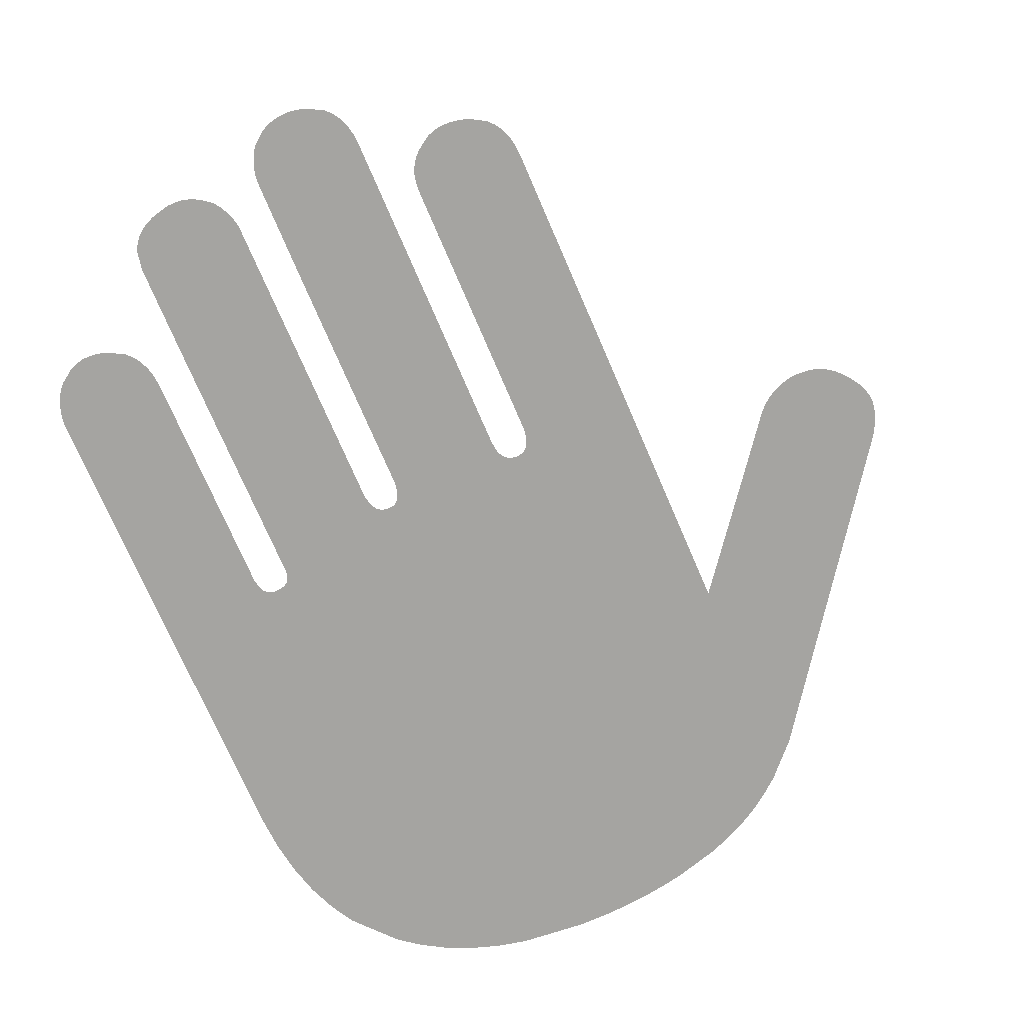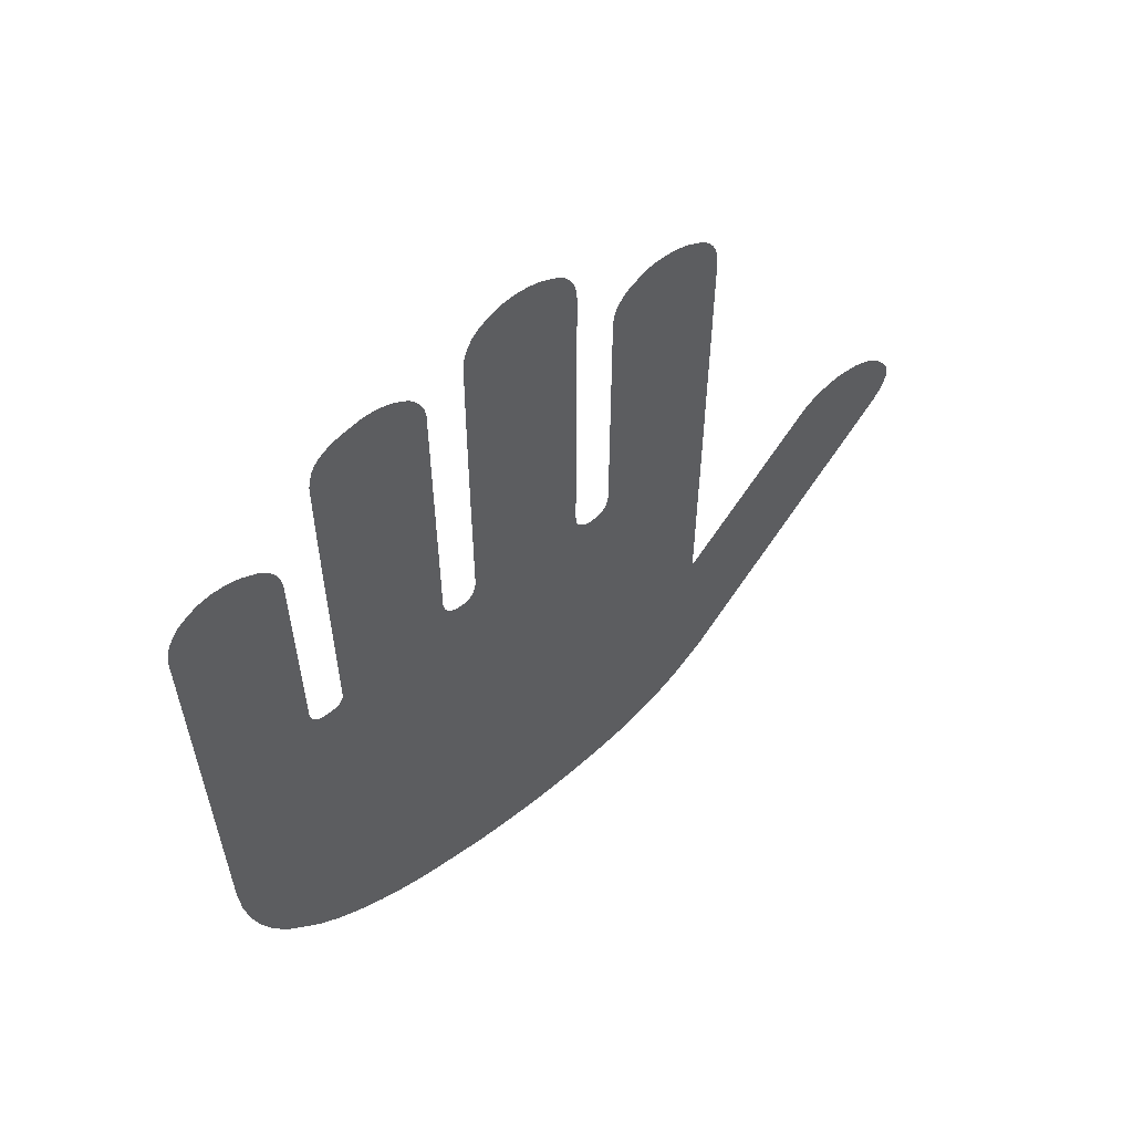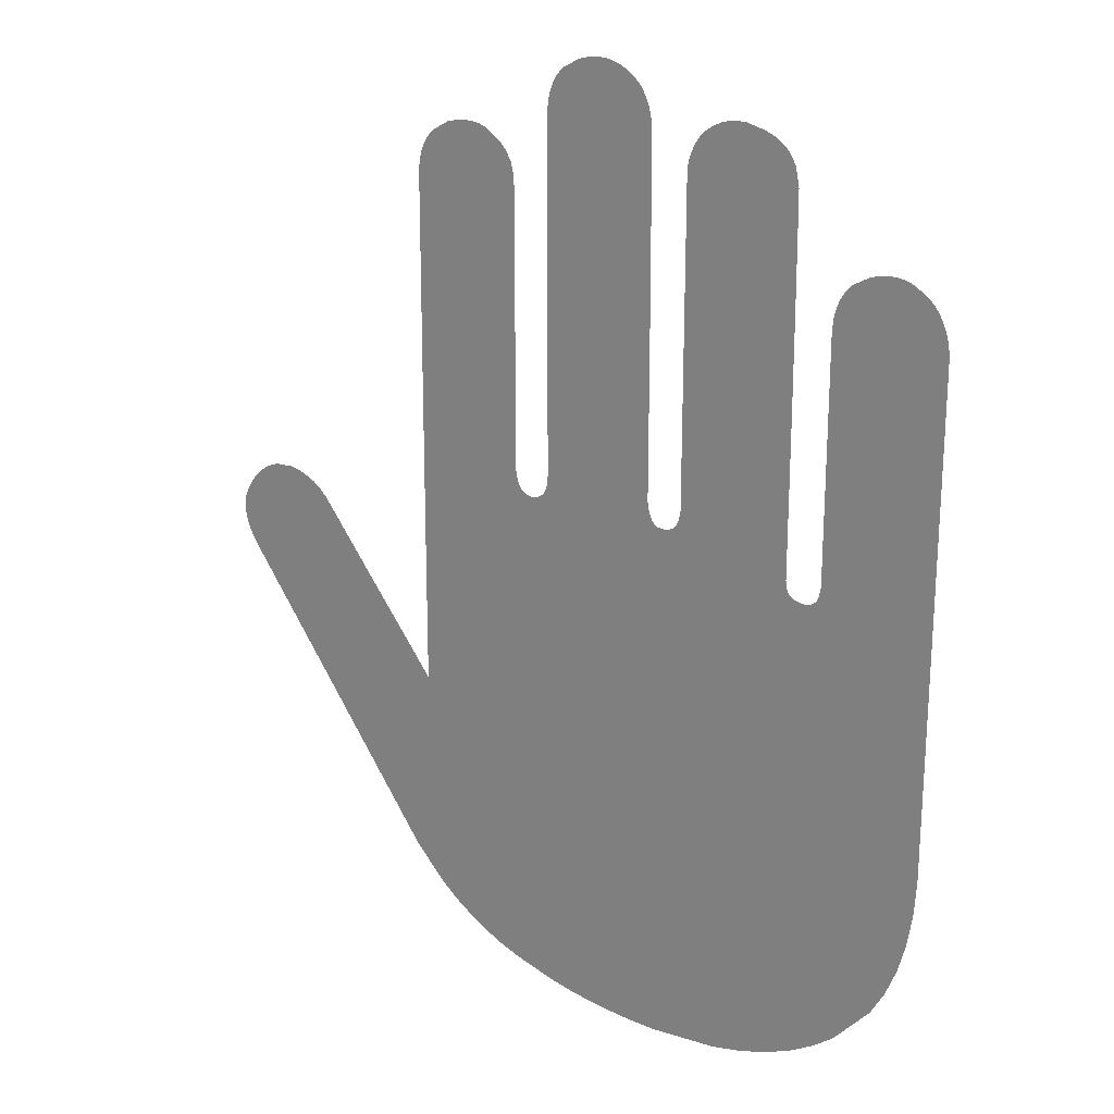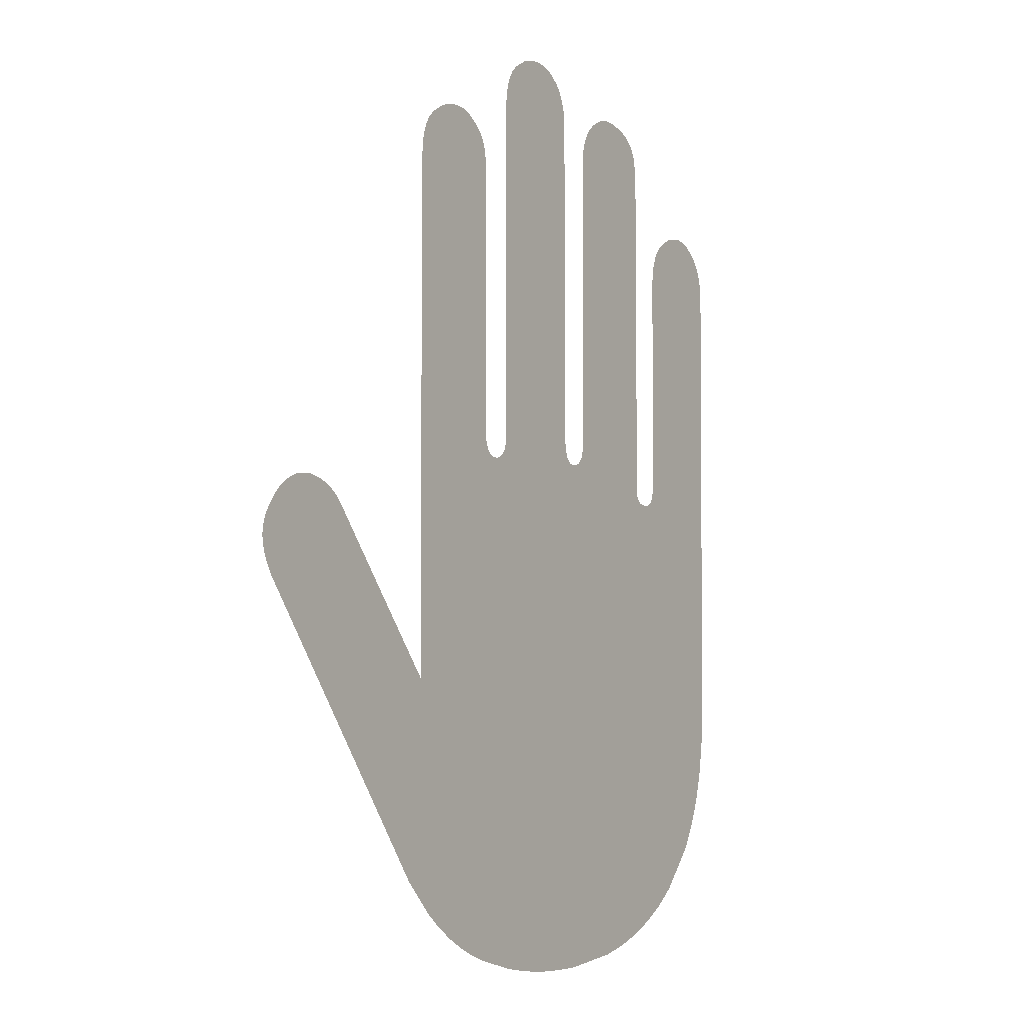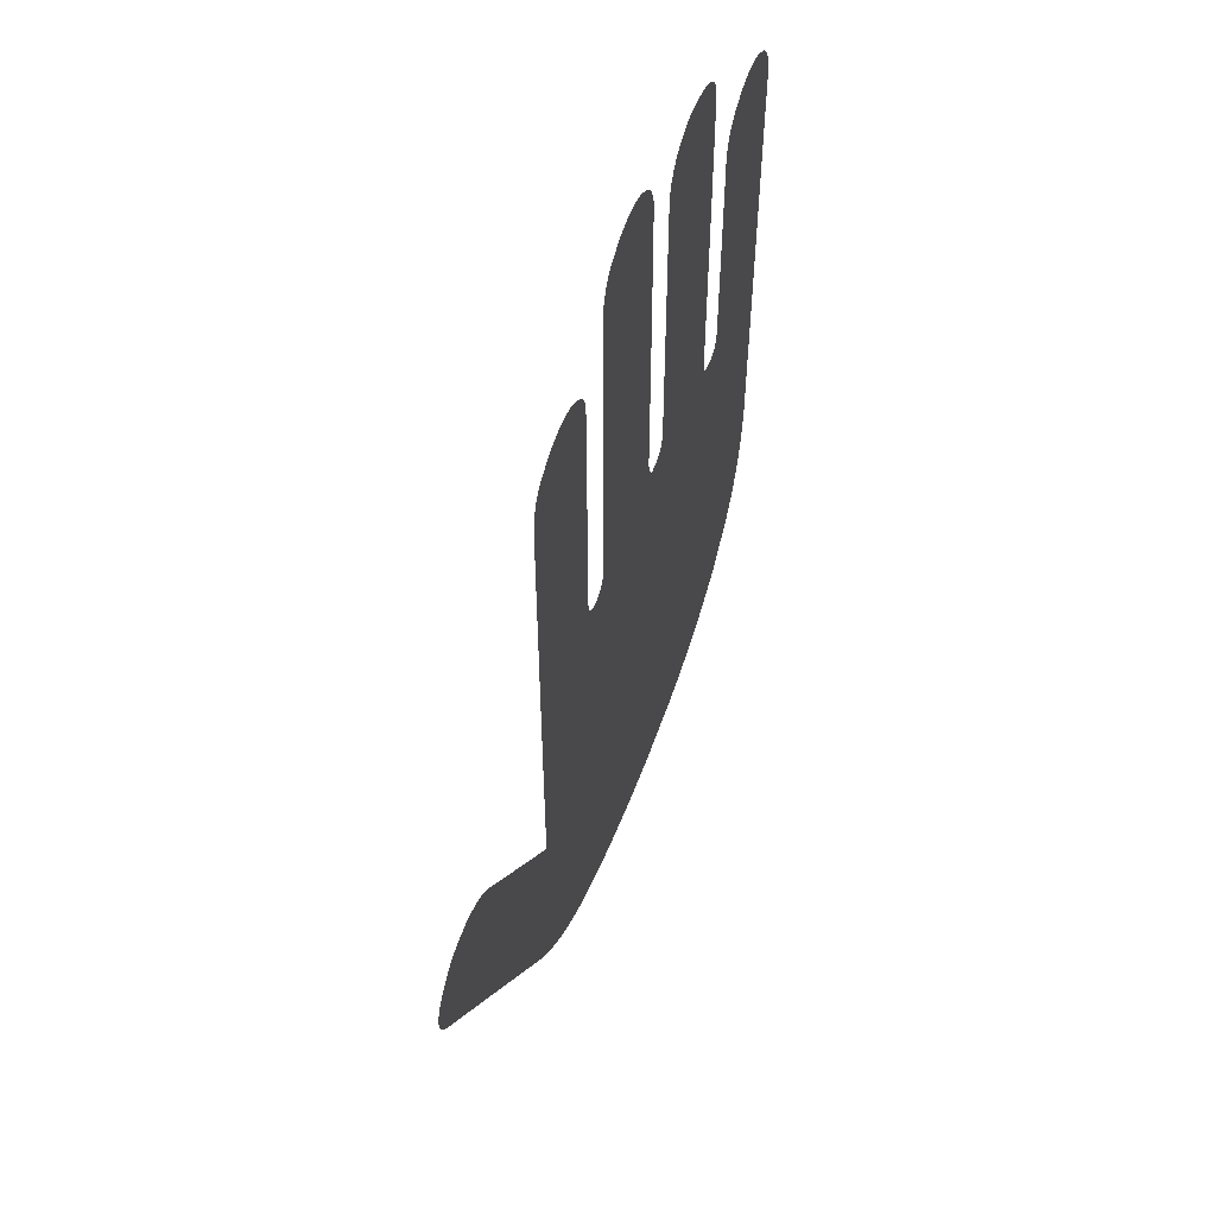
<metadata>
{"format":"obj","ext":"obj","renderer":"f3d","projection":"perspective","resolution":1024,"background":"white","views":[{"elev":-73.2,"azim":-156.8,"up":"+Z"},{"elev":60.8,"azim":142.9,"up":"+Y"},{"elev":22.2,"azim":35.5,"up":"+Y"},{"elev":-3.0,"azim":-56.0,"up":"+Y"},{"elev":58.5,"azim":-69.8,"up":"+Y"}]}
</metadata>
<code>
v -0.4626 -0.06855 0
v -0.4654 -0.0632 0
v -0.4678 -0.05792 0
v -0.4697 -0.05268 0
v -0.4712 -0.0475 0
v -0.4729 -0.03731 0
v -0.4726 -0.03269 0
v -0.472 -0.02812 0
v -0.4709 -0.02361 0
v -0.4693 -0.01915 0
v -0.4673 -0.01475 0
v -0.462 -0.006106 0
v -0.4555 0.002478 0
v -0.4485 0.009623 0
v -0.4409 0.01533 0
v -0.4328 0.01959 0
v -0.4241 0.02242 0
v -0.405 0.02374 0
v -0.4019 0.02327 0
v -0.3987 0.02264 0
v -0.3955 0.02183 0
v -0.3922 0.02087 0
v -0.3888 0.01973 0
v -0.382 0.01696 0
v -0.3785 0.01527 0
v -0.3751 0.01331 0
v -0.3717 0.01106 0
v -0.3684 0.008543 0
v -0.3652 0.005746 0
v -0.3589 -0.0006784 0
v -0.3456 -0.0181 0
v -0.3305 -0.03778 0
v -0.3137 -0.05974 0
v -0.2951 -0.08397 0
v -0.2747 -0.1105 0
v -0.2286 -0.1703 0
v -0.2286 -0.1163 0
v -0.2285 -0.0552 0
v -0.2284 0.01306 0
v -0.2282 0.08846 0
v -0.2279 0.171 0
v -0.2273 0.3575 0
v -0.2266 0.369 0
v -0.2244 0.3792 0
v -0.2208 0.3884 0
v -0.2158 0.3963 0
v -0.2093 0.4031 0
v -0.192 0.4132 0
v -0.1818 0.416 0
v -0.1722 0.4174 0
v -0.1631 0.4174 0
v -0.1546 0.416 0
v -0.1466 0.4133 0
v -0.1323 0.4037 0
v -0.13 0.4016 0
v -0.1279 0.3995 0
v -0.1258 0.3971 0
v -0.1239 0.3946 0
v -0.122 0.3919 0
v -0.1187 0.386 0
v -0.1176 0.3828 0
v -0.1167 0.3794 0
v -0.116 0.3757 0
v -0.1154 0.3718 0
v -0.115 0.3677 0
v -0.1147 0.3589 0
v -0.1147 0.3306 0
v -0.1147 0.2986 0
v -0.1147 0.2629 0
v -0.1147 0.2233 0
v -0.1147 0.18 0
v -0.1147 0.08209 0
v -0.1136 0.07528 0
v -0.1119 0.06957 0
v -0.1096 0.06498 0
v -0.1067 0.06149 0
v -0.1032 0.05911 0
v -0.0943 0.05767 0
v -0.08962 0.05886 0
v -0.08566 0.06088 0
v -0.08242 0.06373 0
v -0.0799 0.06741 0
v -0.0781 0.07193 0
v -0.07666 0.08345 0
v -0.07666 0.1192 0
v -0.07666 0.1597 0
v -0.07666 0.2049 0
v -0.07666 0.2549 0
v -0.07666 0.3097 0
v -0.07666 0.4335 0
v -0.07594 0.4453 0
v -0.07378 0.4558 0
v -0.07018 0.465 0
v -0.06514 0.4729 0
v -0.05866 0.4796 0
v -0.04138 0.4891 0
v -0.03792 0.4902 0
v -0.03452 0.4911 0
v -0.03117 0.4919 0
v -0.02787 0.4925 0
v -0.02463 0.4929 0
v -0.01832 0.4932 0
v -0.01223 0.4929 0
v -0.006355 0.492 0
v -0.0007061 0.4905 0
v 0.004721 0.4883 0
v 0.009927 0.4856 0
v 0.01967 0.4783 0
v 0.02192 0.4763 0
v 0.02399 0.4741 0
v 0.0259 0.4717 0
v 0.02765 0.4692 0
v 0.02923 0.4665 0
v 0.03189 0.4607 0
v 0.03333 0.4574 0
v 0.03454 0.454 0
v 0.03554 0.4504 0
v 0.03632 0.4465 0
v 0.03687 0.4424 0
v 0.03731 0.4335 0
v 0.03767 0.3978 0
v 0.03798 0.3573 0
v 0.03823 0.3121 0
v 0.03842 0.2621 0
v 0.03856 0.2073 0
v 0.03867 0.08345 0
v 0.03972 0.0763 0
v 0.04133 0.07038 0
v 0.04349 0.06567 0
v 0.0462 0.06218 0
v 0.04947 0.05991 0
v 0.05767 0.05902 0
v 0.06201 0.05983 0
v 0.06575 0.06146 0
v 0.06888 0.06392 0
v 0.0714 0.06722 0
v 0.07331 0.07135 0
v 0.07531 0.08209 0
v 0.07531 0.1149 0
v 0.07531 0.1521 0
v 0.07531 0.1937 0
v 0.07531 0.2396 0
v 0.07531 0.2899 0
v 0.07531 0.4037 0
v 0.07578 0.4075 0
v 0.07641 0.4111 0
v 0.07722 0.4145 0
v 0.07819 0.4178 0
v 0.07932 0.421 0
v 0.08209 0.4267 0
v 0.0837 0.4297 0
v 0.08541 0.4325 0
v 0.08724 0.435 0
v 0.08918 0.4374 0
v 0.09123 0.4395 0
v 0.09566 0.443 0
v 0.1028 0.4478 0
v 0.1104 0.4513 0
v 0.1183 0.4536 0
v 0.1267 0.4545 0
v 0.1354 0.4542 0
v 0.154 0.4498 0
v 0.163 0.4462 0
v 0.1707 0.4416 0
v 0.1771 0.436 0
v 0.1821 0.4294 0
v 0.1858 0.4218 0
v 0.1893 0.4037 0
v 0.1896 0.3667 0
v 0.1899 0.3247 0
v 0.1902 0.2777 0
v 0.1904 0.2258 0
v 0.1905 0.1688 0
v 0.1906 0.04003 0
v 0.191 0.03499 0
v 0.1921 0.03072 0
v 0.1939 0.02723 0
v 0.1964 0.02452 0
v 0.1996 0.02258 0
v 0.2083 0.02103 0
v 0.213 0.02111 0
v 0.217 0.02214 0
v 0.2204 0.0241 0
v 0.2231 0.02701 0
v 0.2252 0.03086 0
v 0.2273 0.04138 0
v 0.2273 0.06625 0
v 0.2273 0.09433 0
v 0.2273 0.1256 0
v 0.2273 0.1601 0
v 0.2273 0.1978 0
v 0.2273 0.2829 0
v 0.2283 0.2943 0
v 0.2307 0.3045 0
v 0.2344 0.3135 0
v 0.2395 0.3212 0
v 0.2458 0.3278 0
v 0.2626 0.3372 0
v 0.272 0.3399 0
v 0.2812 0.3413 0
v 0.2899 0.3412 0
v 0.2982 0.3396 0
v 0.3062 0.3366 0
v 0.3209 0.3263 0
v 0.3232 0.3243 0
v 0.3253 0.322 0
v 0.3274 0.3195 0
v 0.3293 0.3168 0
v 0.3311 0.3139 0
v 0.3345 0.3073 0
v 0.3359 0.3041 0
v 0.3372 0.3007 0
v 0.3384 0.297 0
v 0.3393 0.2931 0
v 0.3401 0.2891 0
v 0.3412 0.2802 0
v 0.3412 0.2287 0
v 0.3412 0.1703 0
v 0.3412 0.1051 0
v 0.3412 0.03297 0
v 0.3412 -0.04601 0
v 0.3412 -0.2246 0
v 0.3389 -0.2612 0
v 0.3336 -0.295 0
v 0.3252 -0.3261 0
v 0.3138 -0.3544 0
v 0.2993 -0.3799 0
v 0.2612 -0.4227 0
v 0.2384 -0.44 0
v 0.2135 -0.4547 0
v 0.1863 -0.4668 0
v 0.1571 -0.4763 0
v 0.1256 -0.4832 0
v 0.05631 -0.4891 0
v 0.05515 -0.4891 0
v 0.05398 -0.4891 0
v 0.05282 -0.4891 0
v 0.05166 -0.4891 0
v 0.05049 -0.4891 0
v 0.04817 -0.4891 0
v 0.02289 -0.4886 0
v -0.001786 -0.487 0
v -0.02585 -0.4844 0
v -0.0493 -0.4807 0
v -0.07215 -0.476 0
v -0.116 -0.4634 0
v -0.1376 -0.4551 0
v -0.1583 -0.4452 0
v -0.1781 -0.4335 0
v -0.1969 -0.4202 0
v -0.2147 -0.4051 0
v -0.2476 -0.3697 0
v -0.2692 -0.3394 0
v -0.2937 -0.3052 0
v -0.3211 -0.2669 0
v -0.3513 -0.2246 0
v -0.3844 -0.1784 0
v -0.4593 -0.07395 0
v -0.4626 -0.06855 0
f 66 69 67
f 68 67 69
f 90 89 91
f 88 91 89
f 87 91 88
f 86 91 87
f 85 91 86
f 139 138 140
f 144 143 145
f 142 145 143
f 141 145 142
f 140 145 141
f 192 191 193
f 190 193 191
f 189 193 190
f 188 193 189
f 187 193 188
f 216 219 217
f 218 217 219
f 6 5 7
f 8 7 5
f 9 8 5
f 4 9 5
f 10 9 4
f 3 10 4
f 11 10 3
f 2 11 3
f 12 11 2
f 1 12 2
f 258 12 1
f 13 12 258
f 257 13 258
f 14 13 257
f 15 14 257
f 16 15 257
f 17 16 257
f 18 17 257
f 19 18 257
f 20 19 257
f 21 20 257
f 22 21 257
f 23 22 257
f 24 23 257
f 256 24 257
f 25 24 256
f 26 25 256
f 27 26 256
f 28 27 256
f 29 28 256
f 30 29 256
f 31 30 256
f 255 31 256
f 32 31 255
f 33 32 255
f 254 33 255
f 34 33 254
f 35 34 254
f 253 35 254
f 36 35 253
f 252 36 253
f 251 36 252
f 37 36 251
f 38 37 251
f 39 38 251
f 40 39 251
f 41 40 251
f 42 41 251
f 43 42 251
f 44 43 251
f 45 44 251
f 46 45 251
f 47 46 251
f 250 47 251
f 48 47 250
f 249 48 250
f 49 48 249
f 50 49 249
f 248 50 249
f 51 50 248
f 52 51 248
f 247 52 248
f 53 52 247
f 54 53 247
f 246 54 247
f 55 54 246
f 56 55 246
f 57 56 246
f 58 57 246
f 59 58 246
f 60 59 246
f 61 60 246
f 62 61 246
f 63 62 246
f 72 63 246
f 245 72 246
f 64 63 72
f 65 64 72
f 66 65 72
f 69 66 72
f 70 69 72
f 71 70 72
f 73 72 245
f 74 73 245
f 75 74 245
f 76 75 245
f 77 76 245
f 78 77 245
f 79 78 245
f 80 79 245
f 81 80 245
f 82 81 245
f 83 82 245
f 84 83 245
f 85 84 245
f 91 85 245
f 92 91 245
f 93 92 245
f 244 93 245
f 94 93 244
f 95 94 244
f 96 95 244
f 243 96 244
f 97 96 243
f 98 97 243
f 99 98 243
f 100 99 243
f 101 100 243
f 242 101 243
f 102 101 242
f 103 102 242
f 104 103 242
f 105 104 242
f 241 105 242
f 106 105 241
f 107 106 241
f 108 107 241
f 109 108 241
f 110 109 241
f 240 110 241
f 111 110 240
f 112 111 240
f 113 112 240
f 114 113 240
f 126 114 240
f 115 114 126
f 116 115 126
f 117 116 126
f 118 117 126
f 119 118 126
f 120 119 126
f 121 120 126
f 122 121 126
f 123 122 126
f 124 123 126
f 125 124 126
f 127 126 240
f 128 127 240
f 129 128 240
f 130 129 240
f 131 130 240
f 239 131 240
f 132 131 239
f 238 132 239
f 237 132 238
f 236 132 237
f 235 132 236
f 234 132 235
f 233 132 234
f 133 132 233
f 134 133 233
f 135 134 233
f 136 135 233
f 137 136 233
f 138 137 233
f 140 138 233
f 145 140 233
f 146 145 233
f 147 146 233
f 148 147 233
f 149 148 233
f 150 149 233
f 151 150 233
f 152 151 233
f 153 152 233
f 154 153 233
f 155 154 233
f 156 155 233
f 157 156 233
f 158 157 233
f 159 158 233
f 160 159 233
f 232 160 233
f 161 160 232
f 162 161 232
f 163 162 232
f 231 163 232
f 164 163 231
f 165 164 231
f 166 165 231
f 167 166 231
f 168 167 231
f 174 168 231
f 230 174 231
f 169 168 174
f 170 169 174
f 171 170 174
f 172 171 174
f 173 172 174
f 175 174 230
f 176 175 230
f 177 176 230
f 178 177 230
f 179 178 230
f 180 179 230
f 181 180 230
f 182 181 230
f 229 182 230
f 183 182 229
f 184 183 229
f 185 184 229
f 186 185 229
f 187 186 229
f 193 187 229
f 194 193 229
f 195 194 229
f 196 195 229
f 228 196 229
f 197 196 228
f 198 197 228
f 227 198 228
f 199 198 227
f 200 199 227
f 201 200 227
f 202 201 227
f 203 202 227
f 226 203 227
f 204 203 226
f 225 204 226
f 205 204 225
f 206 205 225
f 224 206 225
f 207 206 224
f 208 207 224
f 209 208 224
f 210 209 224
f 223 210 224
f 211 210 223
f 212 211 223
f 213 212 223
f 214 213 223
f 222 214 223
f 215 214 222
f 216 215 222
f 219 216 222
f 220 219 222
f 221 220 222

</code>
